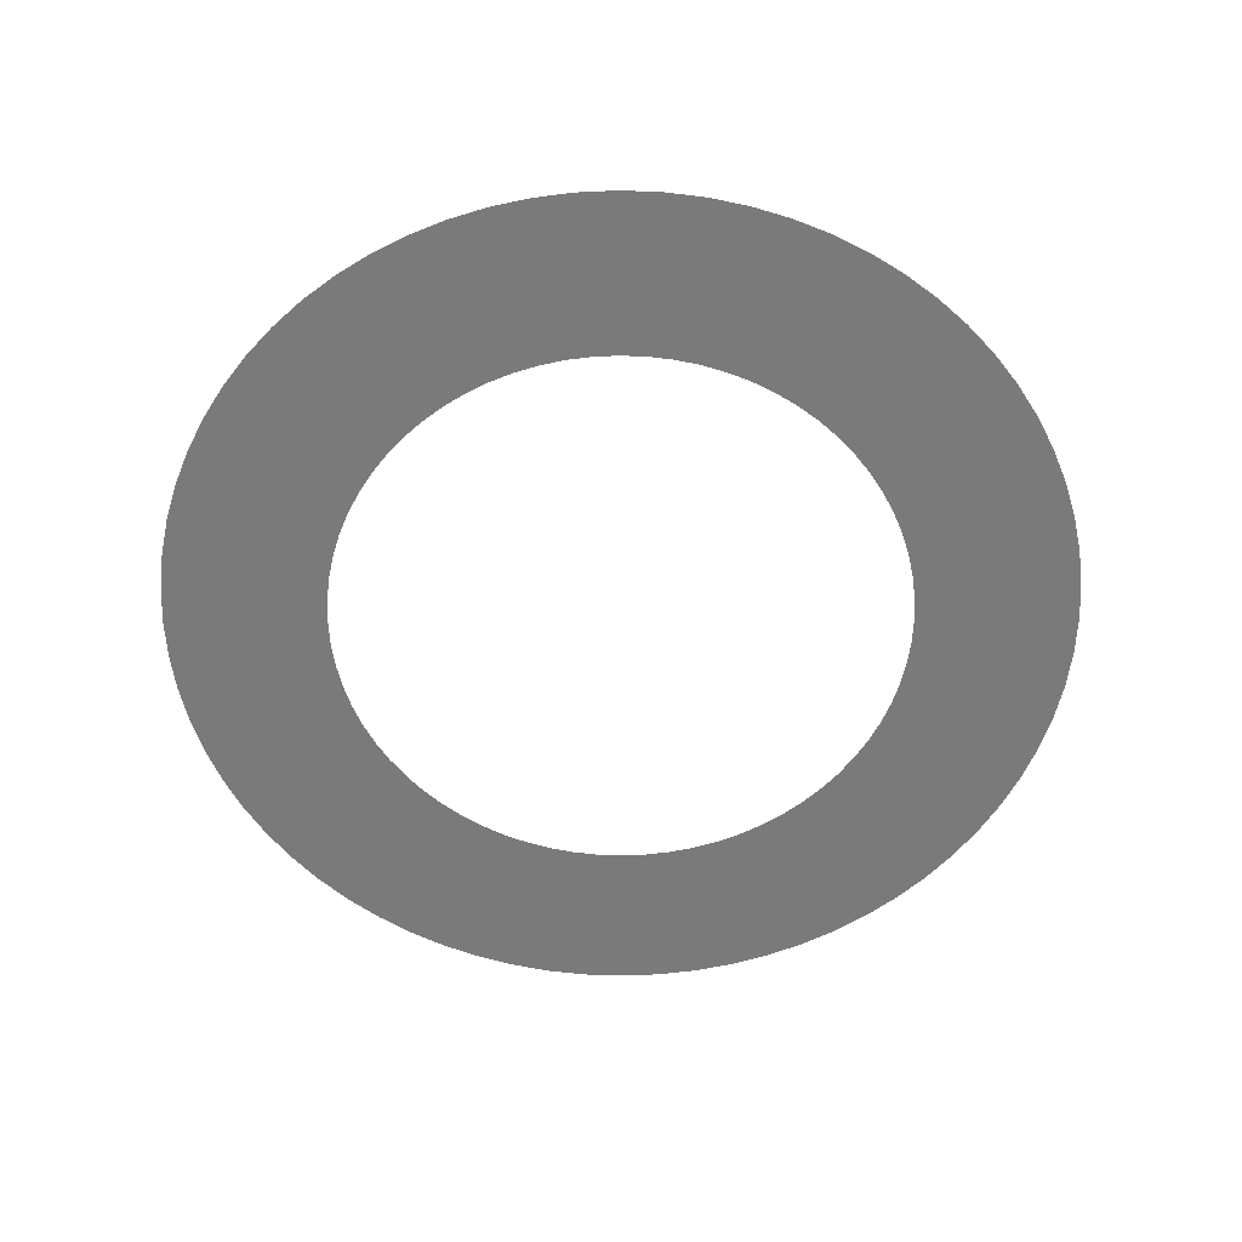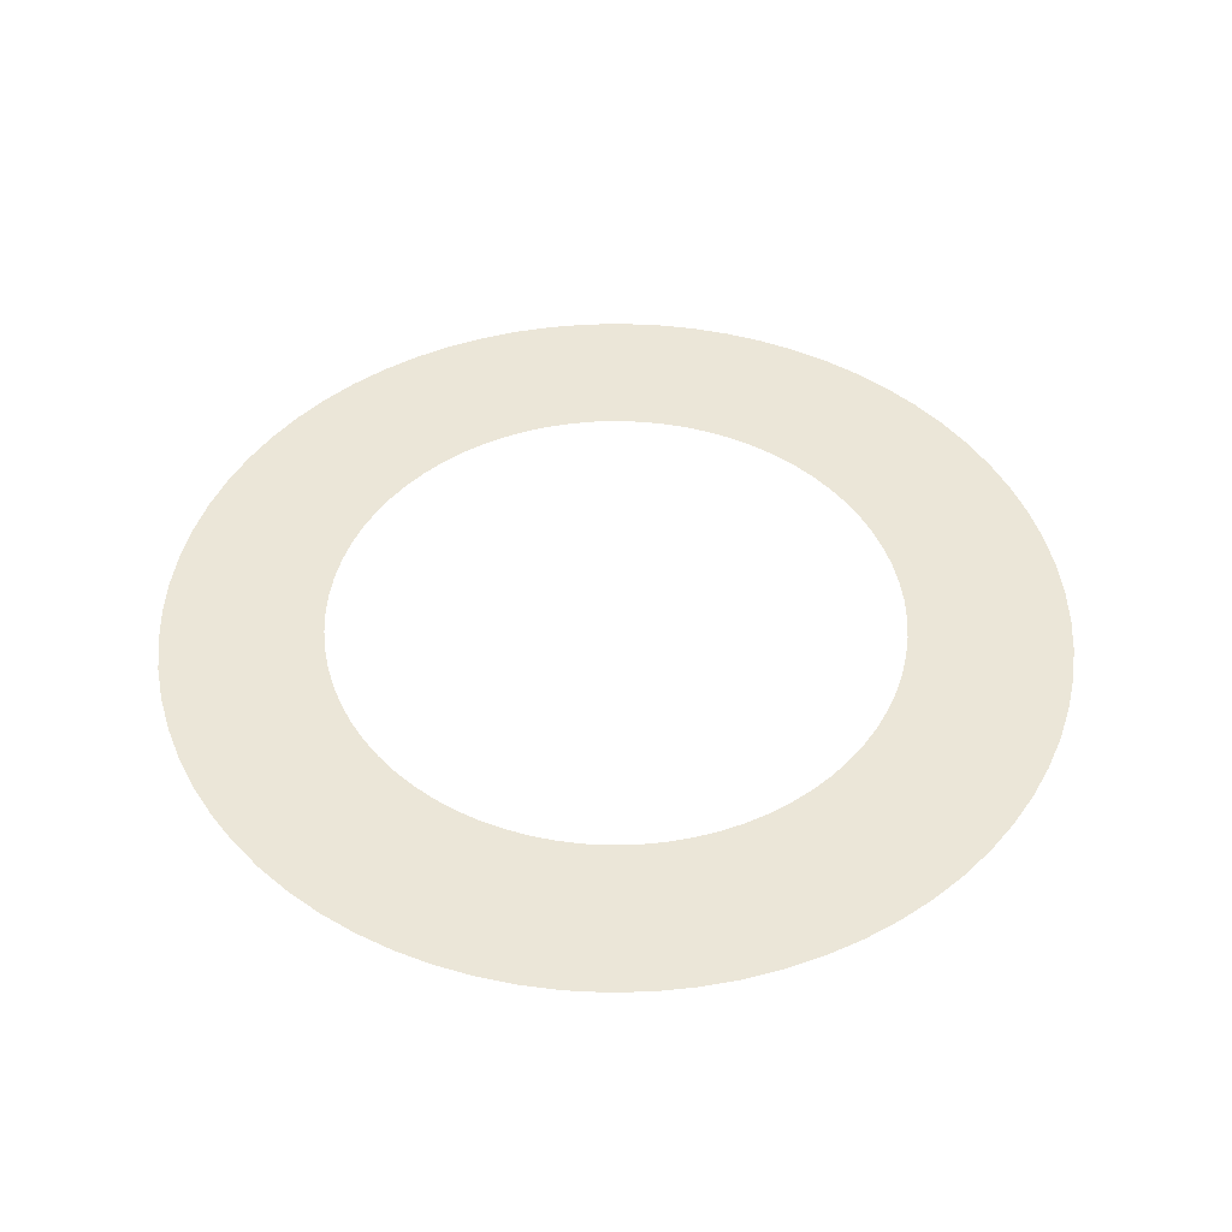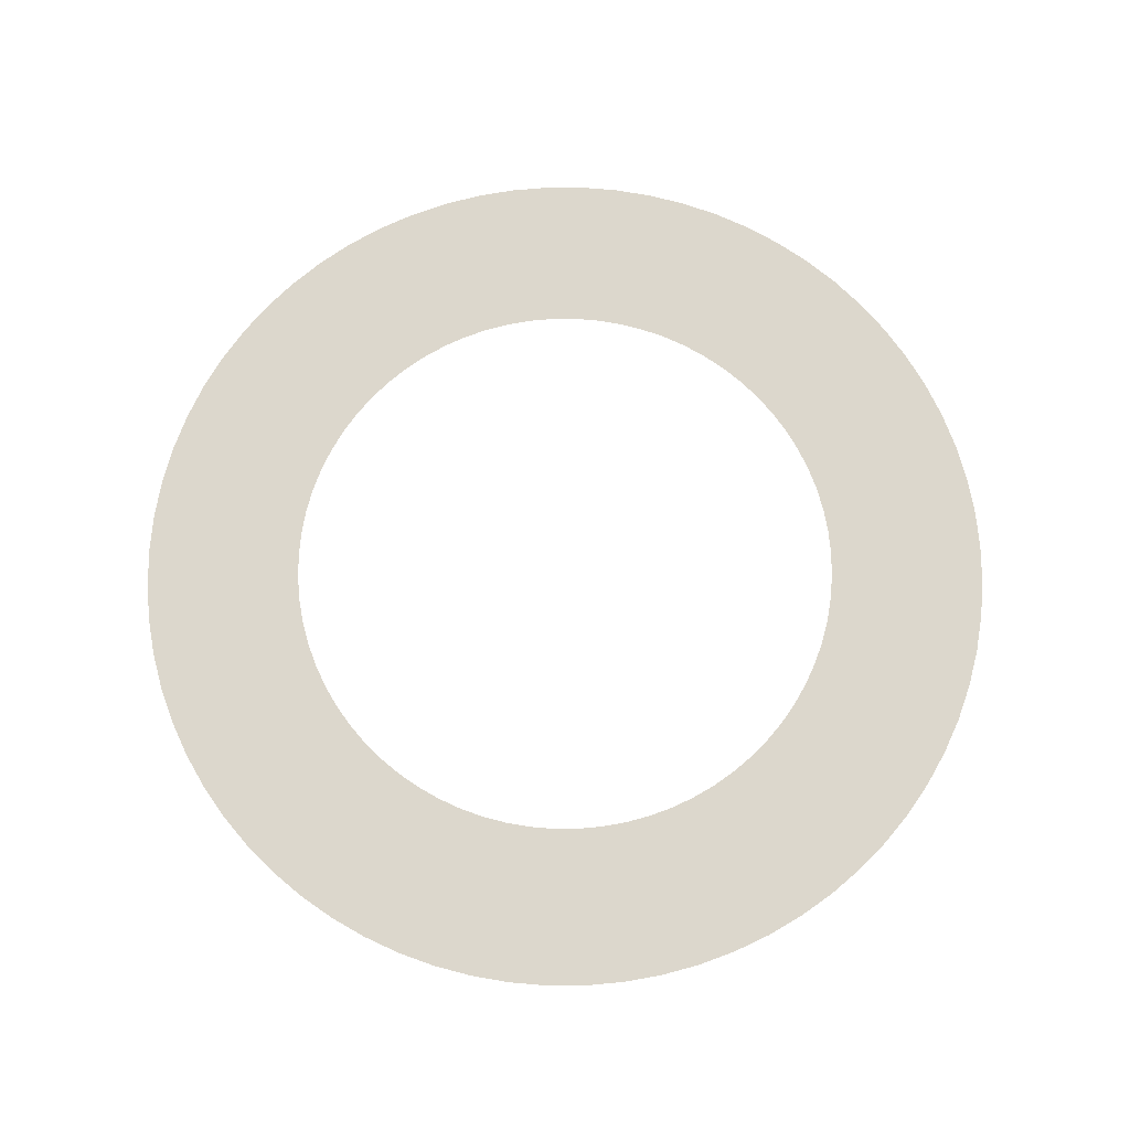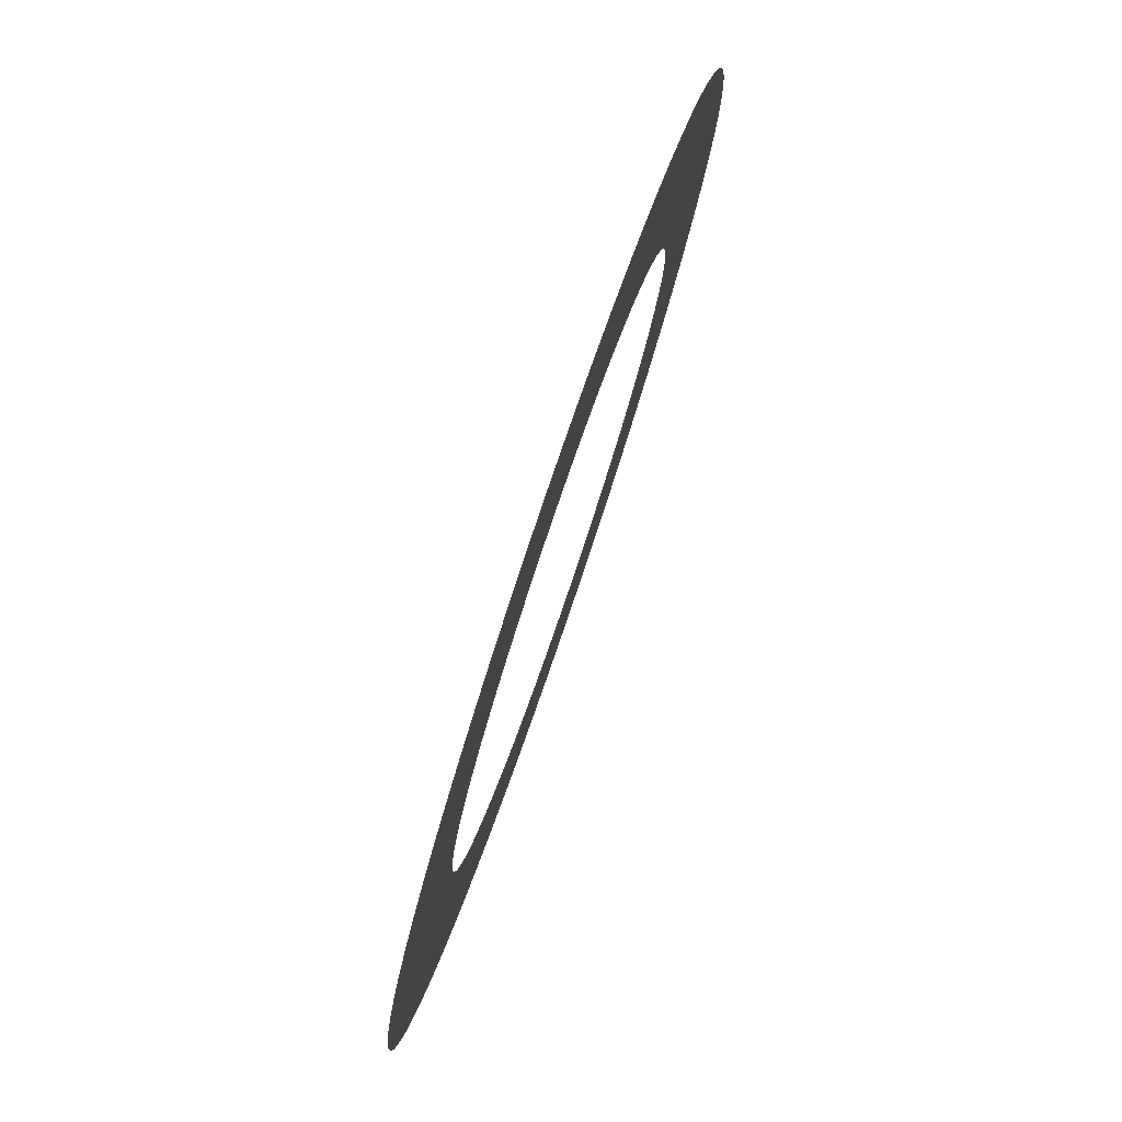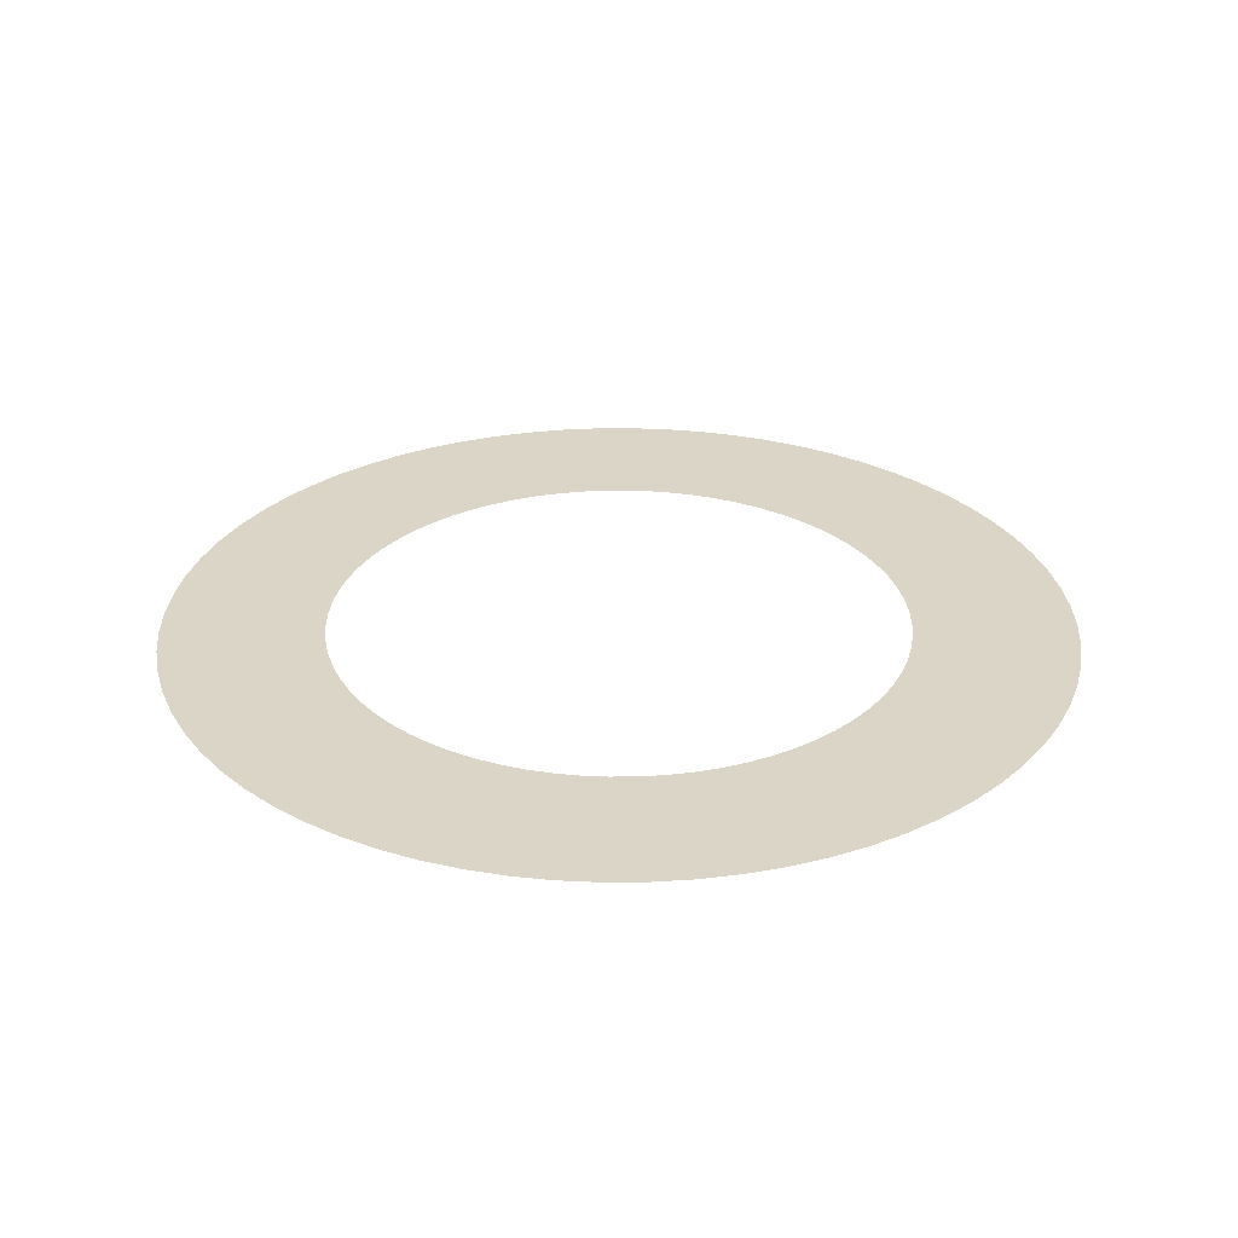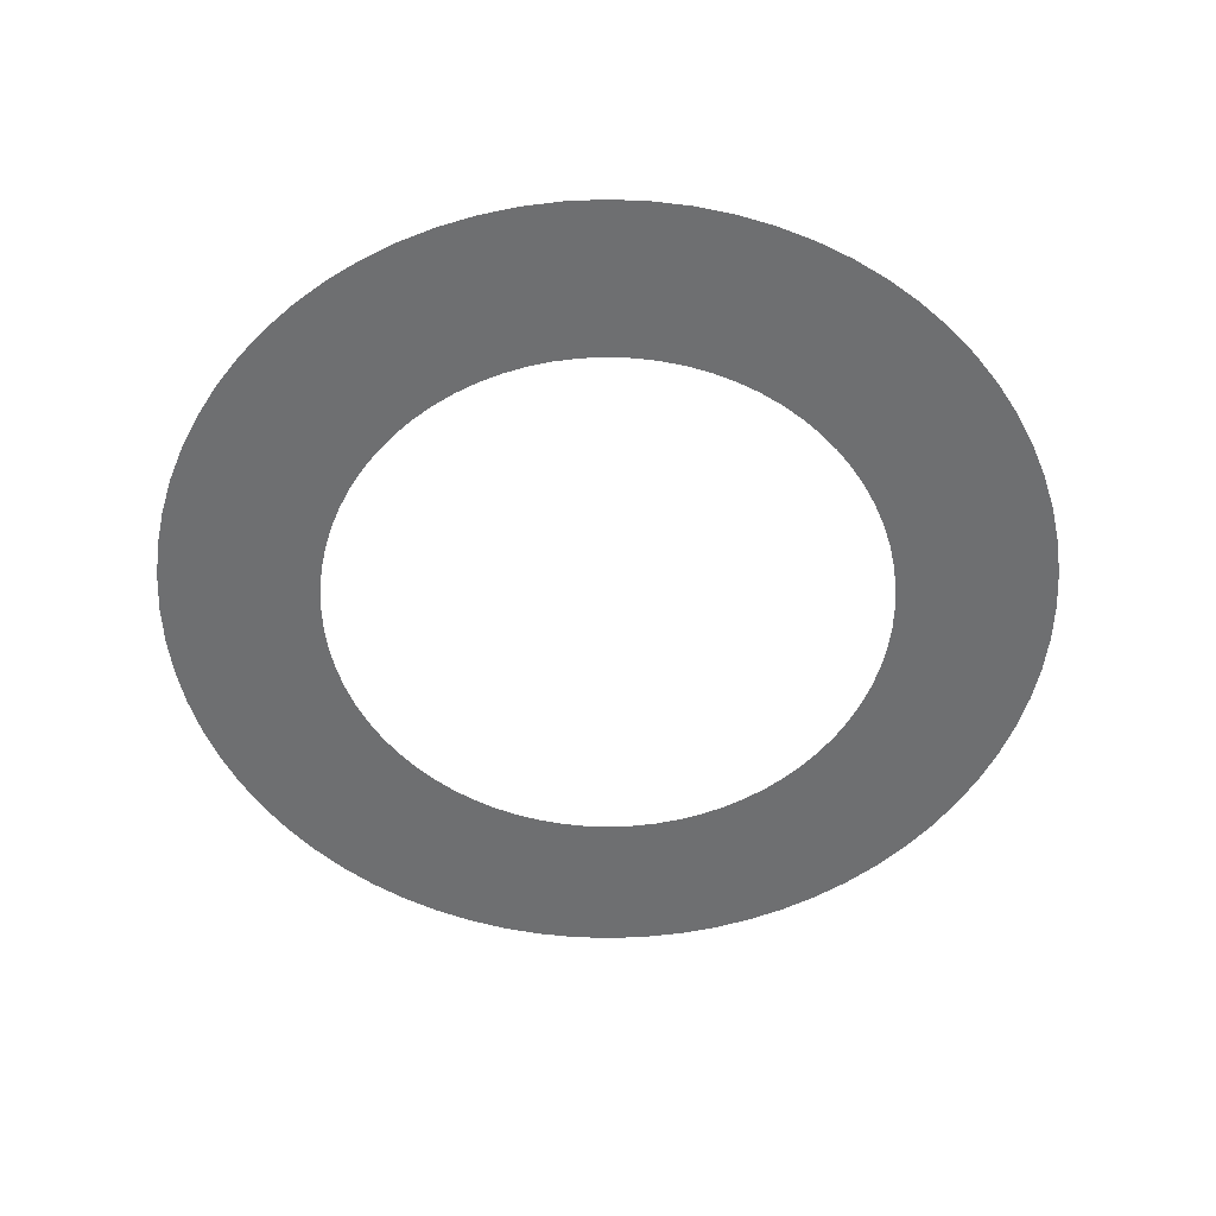
<metadata>
{"format":"obj","ext":"obj","renderer":"f3d","projection":"perspective","resolution":1024,"background":"white","views":[{"elev":-58.1,"azim":-84.8,"up":"+Z"},{"elev":46.4,"azim":155.8,"up":"+Z"},{"elev":72.8,"azim":47.3,"up":"+Z"},{"elev":79.8,"azim":108.9,"up":"+Y"},{"elev":29.0,"azim":6.8,"up":"+Z"},{"elev":-54.5,"azim":-64.8,"up":"+Z"}]}
</metadata>
<code>
v -123 -1.507e-14 1381
v -122.6 -10.72 1381
v -121.2 -21.36 1381
v -118.8 -31.84 1381
v -115.6 -42.08 1381
v -111.5 -51.99 1381
v -106.5 -61.51 1381
v -100.8 -70.57 1381
v -94.24 -79.08 1381
v -86.99 -86.99 1381
v -79.08 -94.24 1381
v -70.57 -100.8 1381
v -61.51 -106.5 1381
v -51.99 -111.5 1381
v -42.08 -115.6 1381
v -31.84 -118.8 1381
v -21.36 -121.2 1381
v -10.72 -122.6 1381
v 7.533e-15 -123 1381
v 10.72 -122.6 1381
v 21.36 -121.2 1381
v 31.84 -118.8 1381
v 42.08 -115.6 1381
v 51.99 -111.5 1381
v 61.51 -106.5 1381
v 70.57 -100.8 1381
v 79.08 -94.24 1381
v 86.99 -86.99 1381
v 94.24 -79.08 1381
v 100.8 -70.57 1381
v 106.5 -61.51 1381
v 111.5 -51.99 1381
v 115.6 -42.08 1381
v 118.8 -31.84 1381
v 121.2 -21.36 1381
v 122.6 -10.72 1381
v 123 0 1381
v 122.6 10.72 1381
v 121.2 21.36 1381
v 118.8 31.84 1381
v 115.6 42.08 1381
v 111.5 51.99 1381
v 106.5 61.51 1381
v 100.8 70.57 1381
v 94.24 79.08 1381
v 86.99 86.99 1381
v 79.08 94.24 1381
v 70.57 100.8 1381
v 61.51 106.5 1381
v 51.99 111.5 1381
v 42.08 115.6 1381
v 31.84 118.8 1381
v 21.36 121.2 1381
v 10.72 122.6 1381
v 7.533e-15 123 1381
v -10.72 122.6 1381
v -21.36 121.2 1381
v -31.84 118.8 1381
v -42.08 115.6 1381
v -51.99 111.5 1381
v -61.51 106.5 1381
v -70.57 100.8 1381
v -79.08 94.24 1381
v -86.99 86.99 1381
v -94.24 79.08 1381
v -100.8 70.57 1381
v -106.5 61.51 1381
v -111.5 51.99 1381
v -115.6 42.08 1381
v -118.8 31.84 1381
v -121.2 21.36 1381
v -122.6 10.72 1381
v -78.75 -9.644e-15 1381
v -78.45 -6.863 1381
v -77.55 -13.67 1381
v -76.07 -20.38 1381
v -74 -26.93 1381
v -71.37 -33.28 1381
v -68.2 -39.37 1381
v -64.51 -45.17 1381
v -60.33 -50.62 1381
v -55.68 -55.68 1381
v -50.62 -60.33 1381
v -45.17 -64.51 1381
v -39.37 -68.2 1381
v -33.28 -71.37 1381
v -26.93 -74 1381
v -20.38 -76.07 1381
v -13.67 -77.55 1381
v -6.863 -78.45 1381
v 4.822e-15 -78.75 1381
v 6.863 -78.45 1381
v 13.67 -77.55 1381
v 20.38 -76.07 1381
v 26.93 -74 1381
v 33.28 -71.37 1381
v 39.37 -68.2 1381
v 45.17 -64.51 1381
v 50.62 -60.33 1381
v 55.68 -55.68 1381
v 60.33 -50.62 1381
v 64.51 -45.17 1381
v 68.2 -39.37 1381
v 71.37 -33.28 1381
v 74 -26.93 1381
v 76.07 -20.38 1381
v 77.55 -13.67 1381
v 78.45 -6.863 1381
v 78.75 0 1381
v 78.45 6.863 1381
v 77.55 13.67 1381
v 76.07 20.38 1381
v 74 26.93 1381
v 71.37 33.28 1381
v 68.2 39.37 1381
v 64.51 45.17 1381
v 60.33 50.62 1381
v 55.68 55.68 1381
v 50.62 60.33 1381
v 45.17 64.51 1381
v 39.37 68.2 1381
v 33.28 71.37 1381
v 26.93 74 1381
v 20.38 76.07 1381
v 13.67 77.55 1381
v 6.863 78.45 1381
v 4.822e-15 78.75 1381
v -6.863 78.45 1381
v -13.67 77.55 1381
v -20.38 76.07 1381
v -26.93 74 1381
v -33.28 71.37 1381
v -39.37 68.2 1381
v -45.17 64.51 1381
v -50.62 60.33 1381
v -55.68 55.68 1381
v -60.33 50.62 1381
v -64.51 45.17 1381
v -68.2 39.37 1381
v -71.37 33.28 1381
v -74 26.93 1381
v -76.07 20.38 1381
v -77.55 13.67 1381
v -78.45 6.863 1381
f 1 2 74 73
f 2 3 75 74
f 3 4 76 75
f 4 5 77 76
f 5 6 78 77
f 6 7 79 78
f 7 8 80 79
f 8 9 81 80
f 9 10 82 81
f 10 11 83 82
f 11 12 84 83
f 12 13 85 84
f 13 14 86 85
f 14 15 87 86
f 15 16 88 87
f 16 17 89 88
f 17 18 90 89
f 18 19 91 90
f 19 20 92 91
f 20 21 93 92
f 21 22 94 93
f 22 23 95 94
f 23 24 96 95
f 24 25 97 96
f 25 26 98 97
f 26 27 99 98
f 27 28 100 99
f 28 29 101 100
f 29 30 102 101
f 30 31 103 102
f 31 32 104 103
f 32 33 105 104
f 33 34 106 105
f 34 35 107 106
f 35 36 108 107
f 36 37 109 108
f 37 38 110 109
f 38 39 111 110
f 39 40 112 111
f 40 41 113 112
f 41 42 114 113
f 42 43 115 114
f 43 44 116 115
f 44 45 117 116
f 45 46 118 117
f 46 47 119 118
f 47 48 120 119
f 48 49 121 120
f 49 50 122 121
f 50 51 123 122
f 51 52 124 123
f 52 53 125 124
f 53 54 126 125
f 54 55 127 126
f 55 56 128 127
f 56 57 129 128
f 57 58 130 129
f 58 59 131 130
f 59 60 132 131
f 60 61 133 132
f 61 62 134 133
f 62 63 135 134
f 63 64 136 135
f 64 65 137 136
f 65 66 138 137
f 66 67 139 138
f 67 68 140 139
f 68 69 141 140
f 69 70 142 141
f 70 71 143 142
f 71 72 144 143
f 72 1 73 144

</code>
